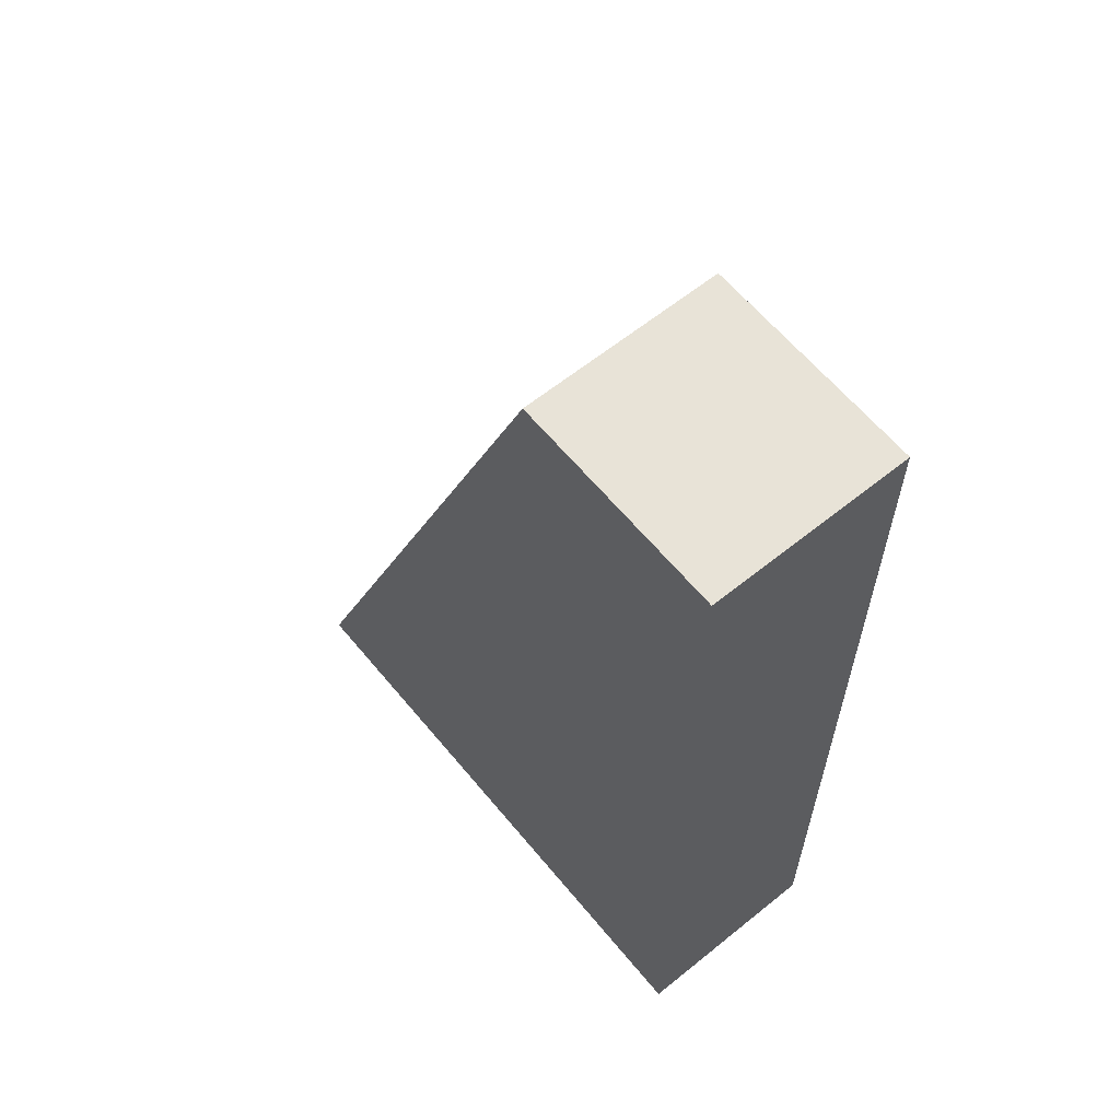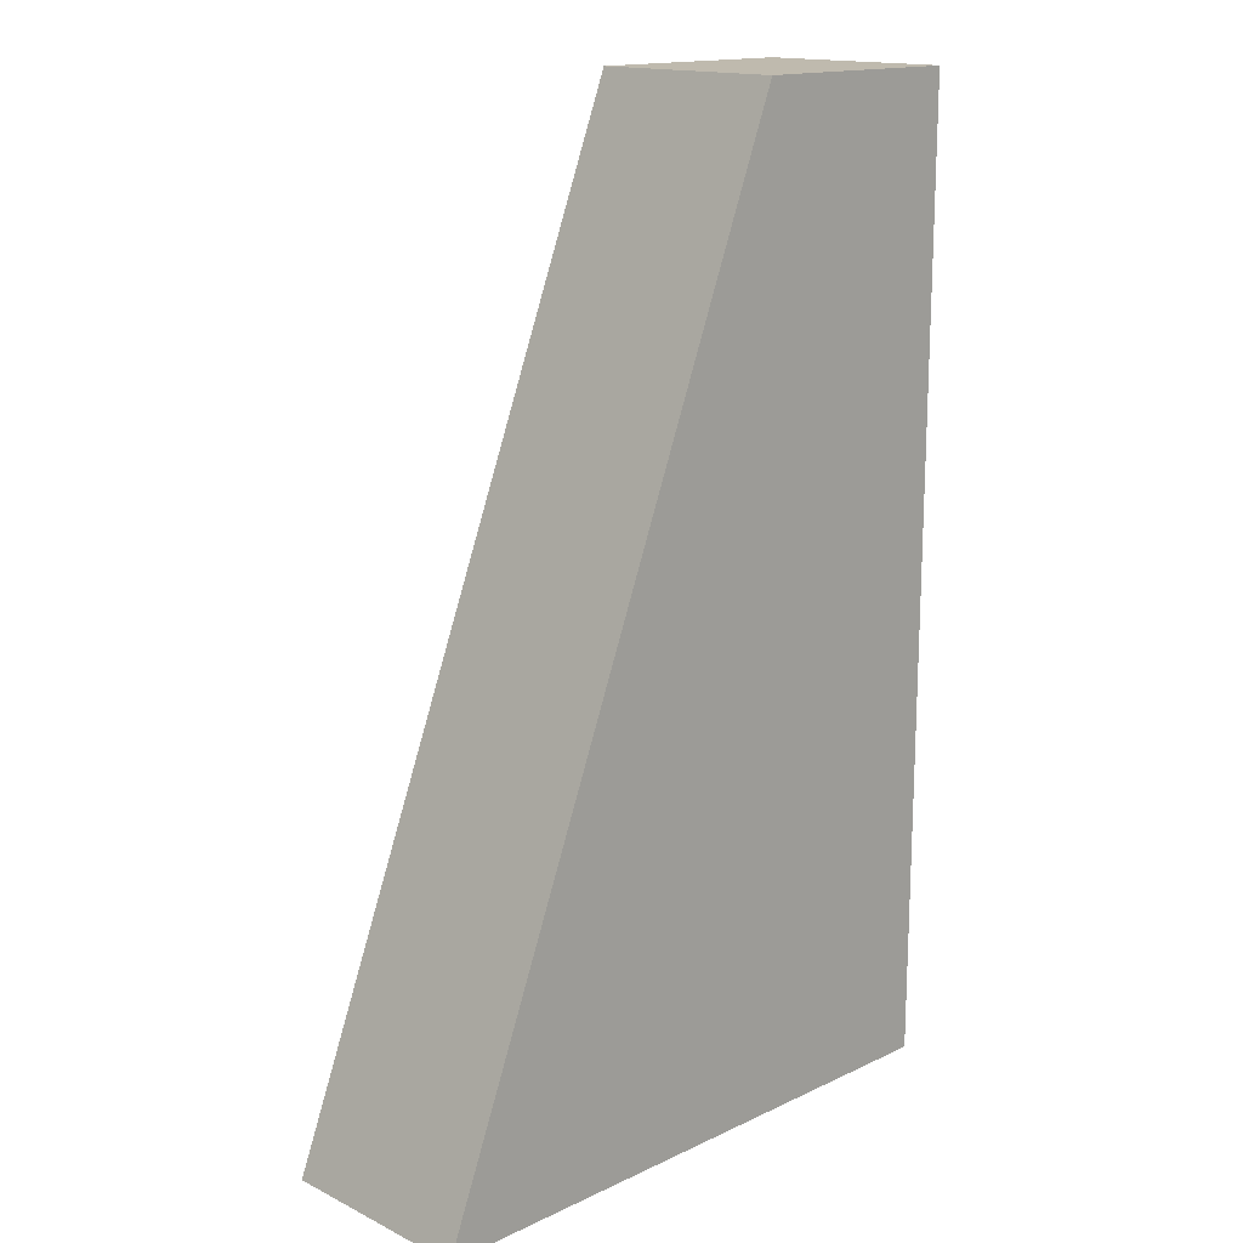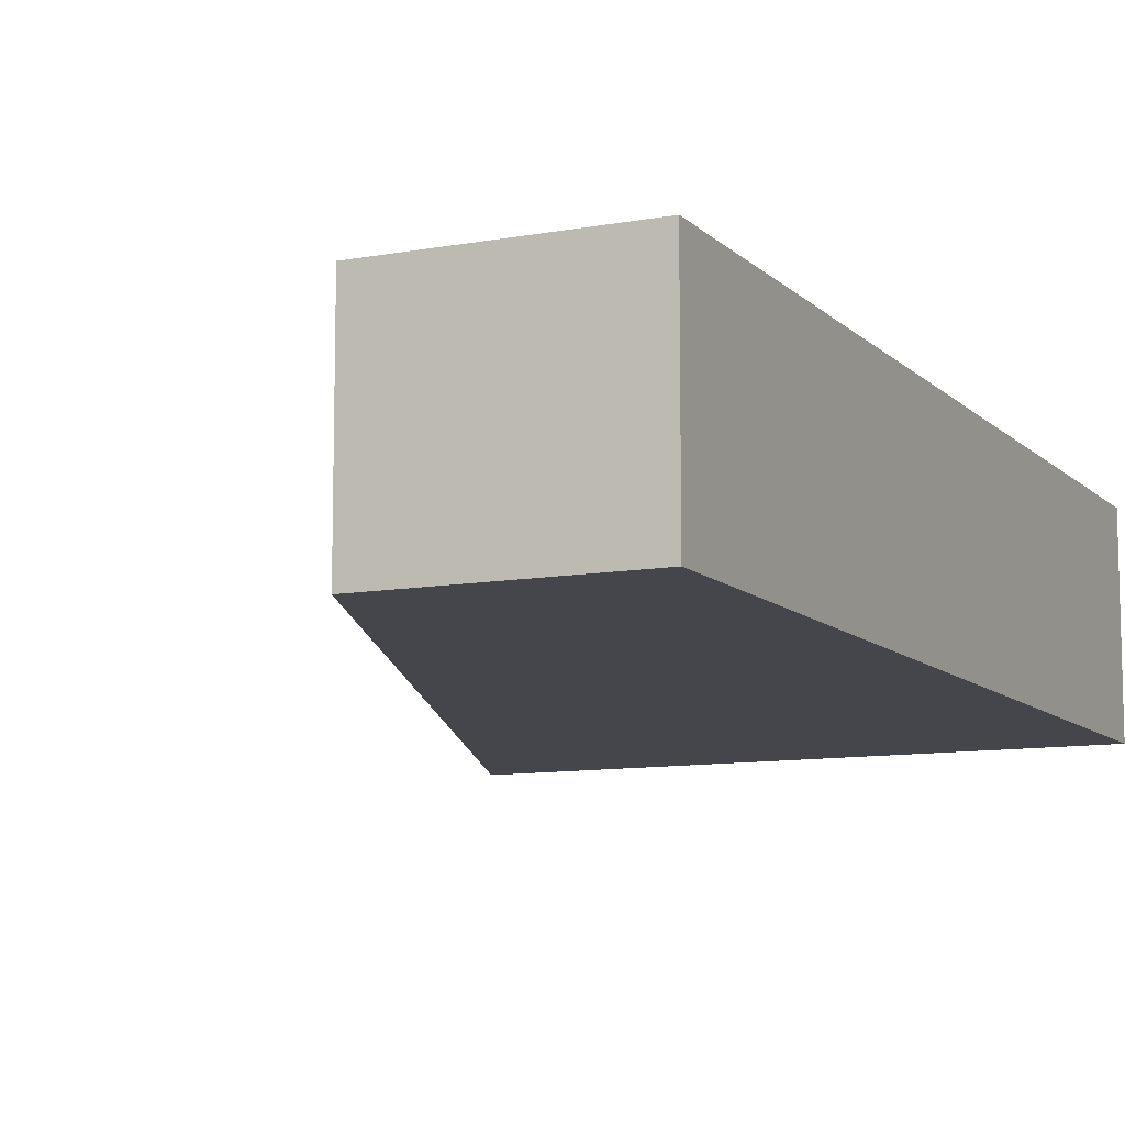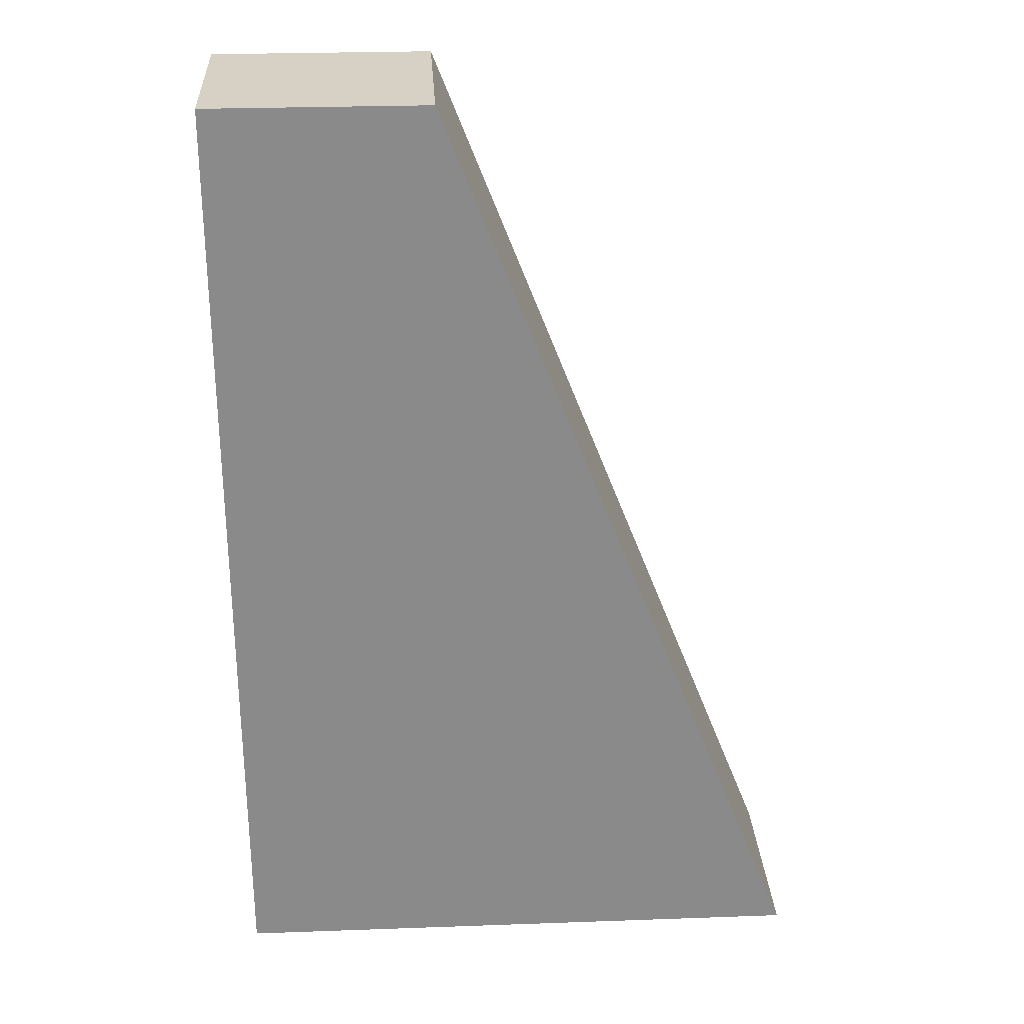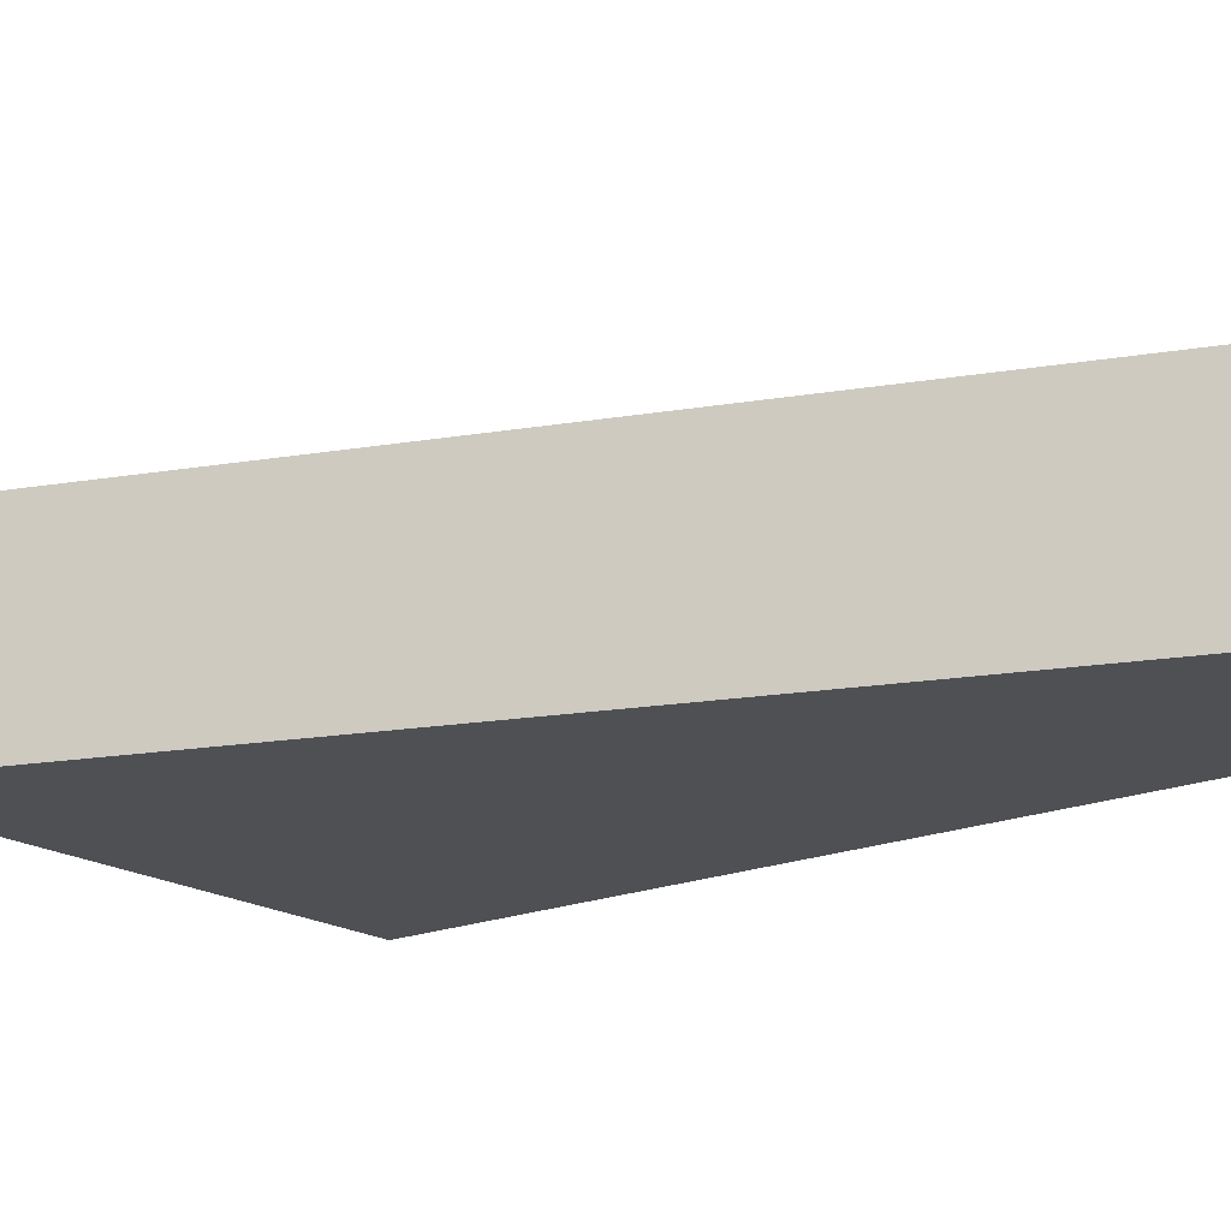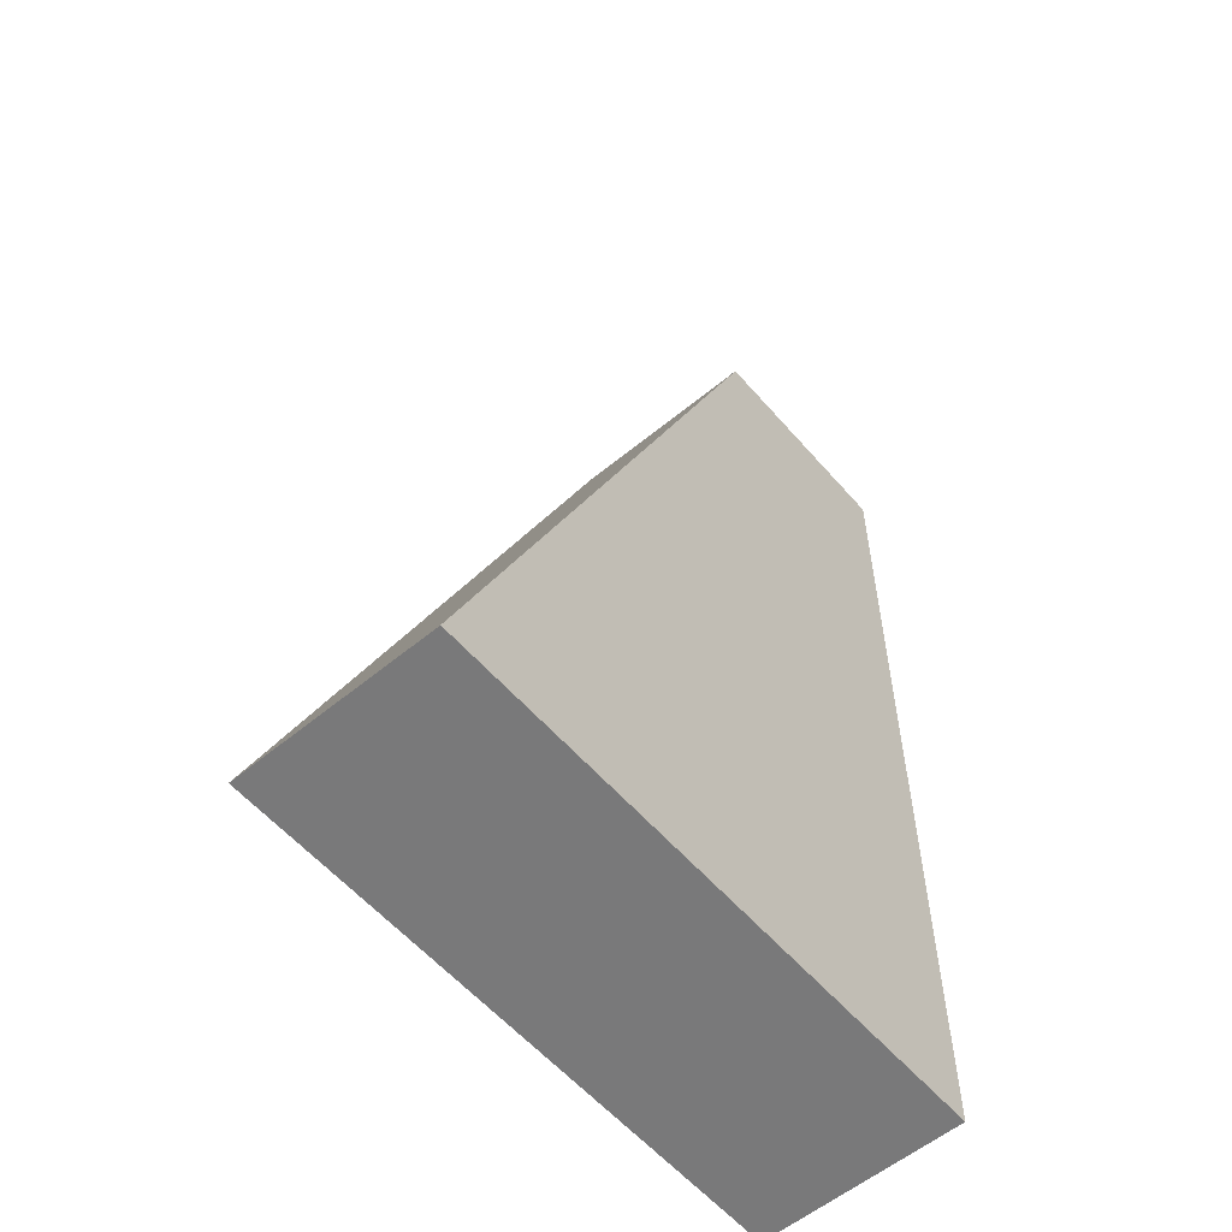
<metadata>
{"format":"obj","ext":"obj","renderer":"f3d","projection":"perspective","resolution":1024,"background":"white","views":[{"elev":61.7,"azim":-129.4,"up":"+Y"},{"elev":15.6,"azim":135.5,"up":"+Y"},{"elev":-10.0,"azim":-154.6,"up":"+Z"},{"elev":26.8,"azim":-3.2,"up":"+Y"},{"elev":-19.0,"azim":128.8,"up":"+Z"},{"elev":-57.8,"azim":130.5,"up":"+Y"}]}
</metadata>
<code>
g Mesh1 Model
v -1.209 324.8 -0
v 74.45 324.8 -0
v 202.6 0 -0
v 0 0 -0
f 1 2 3 4
v -1.209 324.8 -68.62
v 74.45 324.8 -68.62
f 2 1 5 6
v 0 0 -68.62
f 1 4 7 5
v 202.6 0 -68.62
f 4 3 8 7
f 3 2 6 8
f 6 5 7 8

</code>
